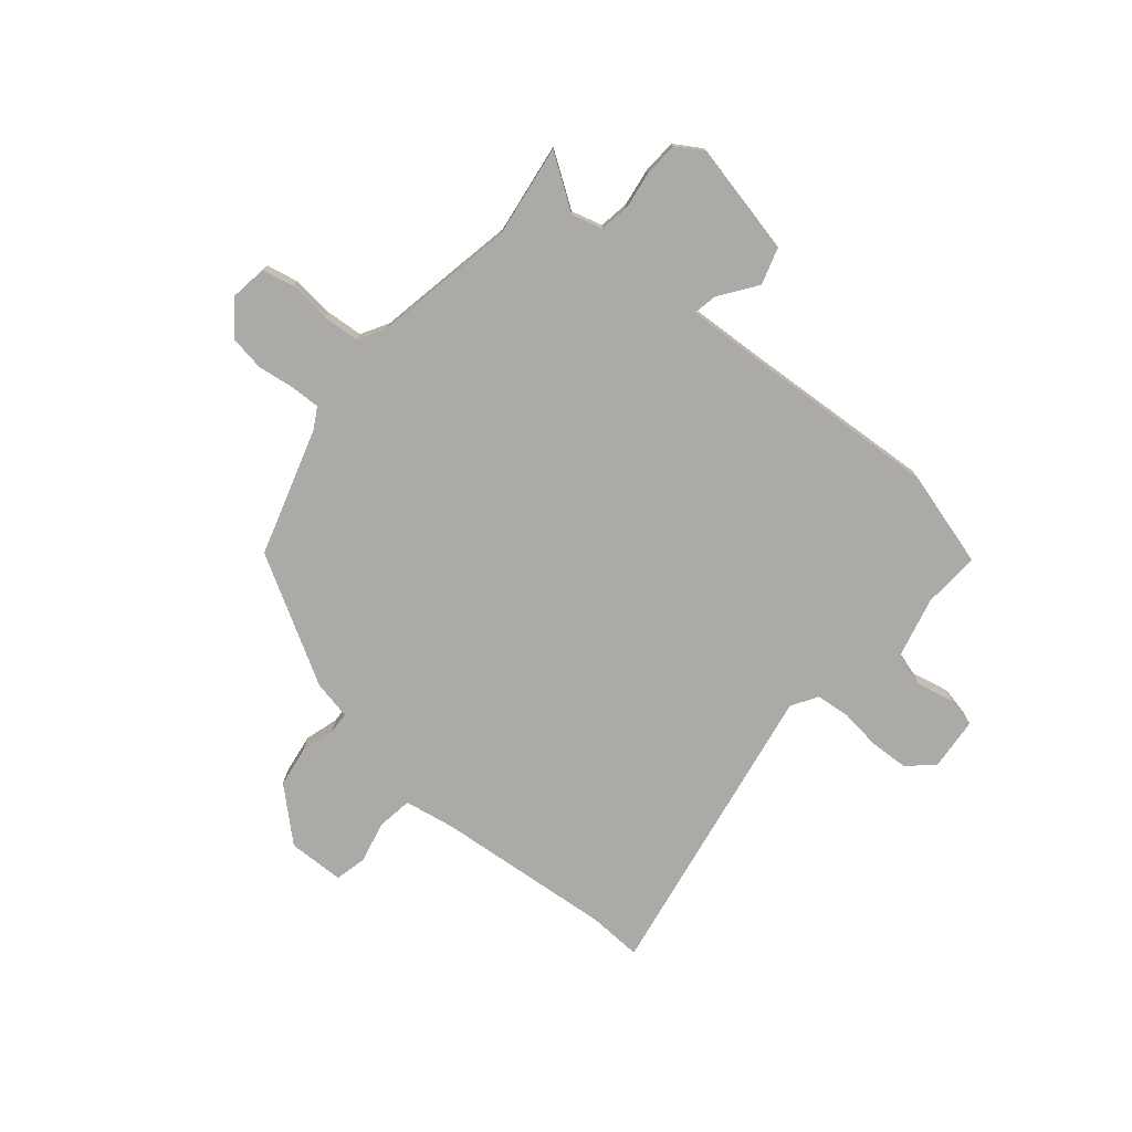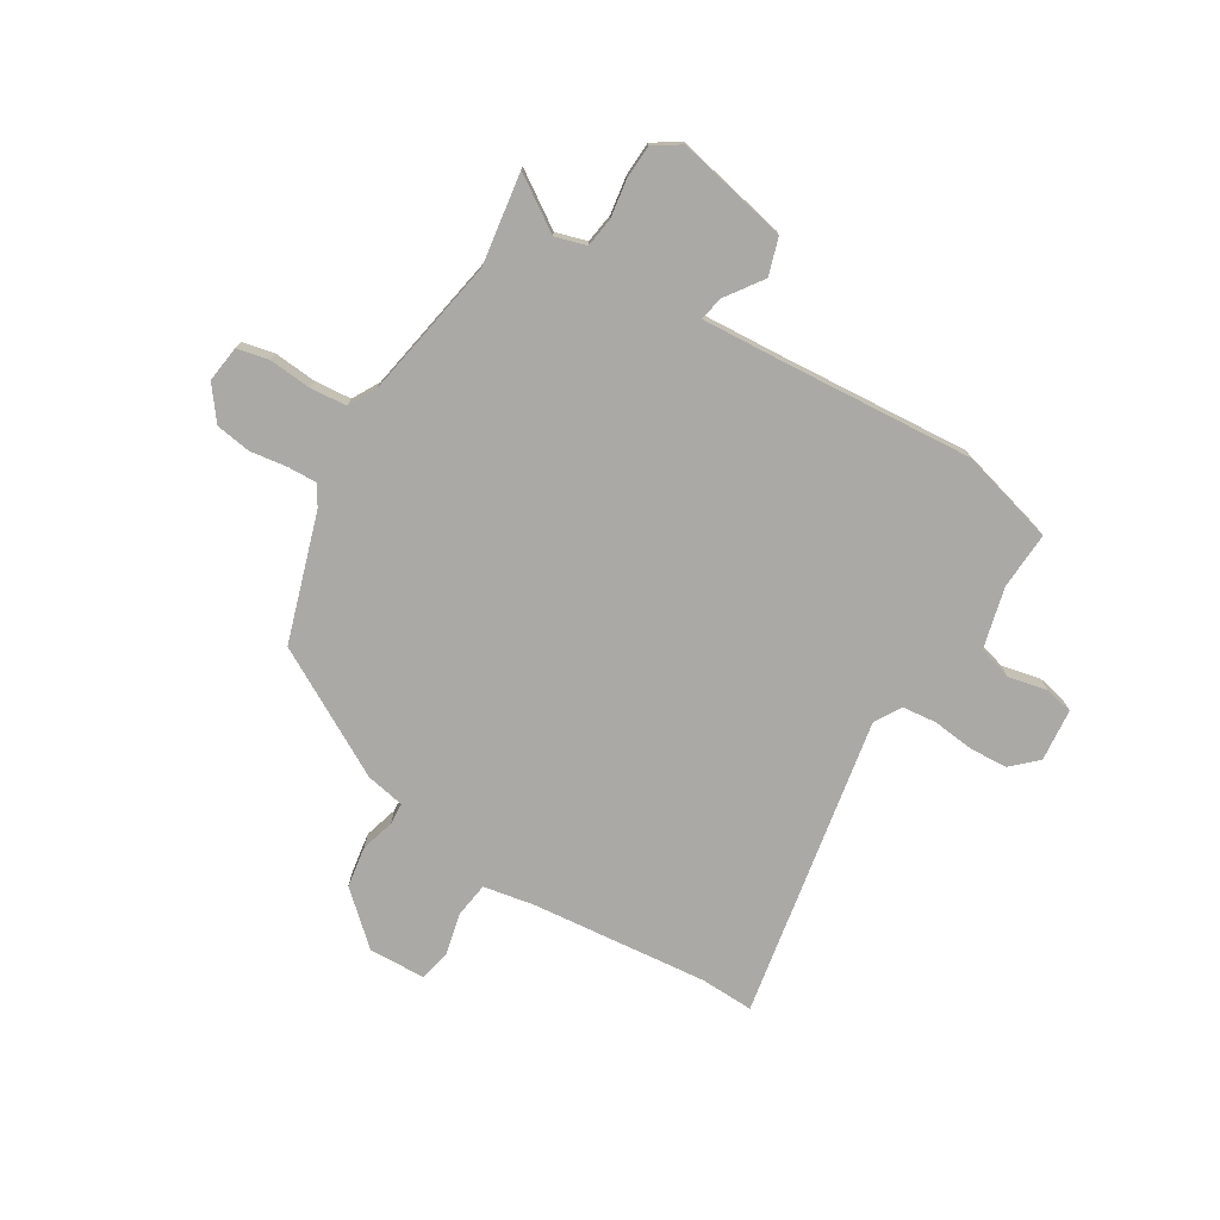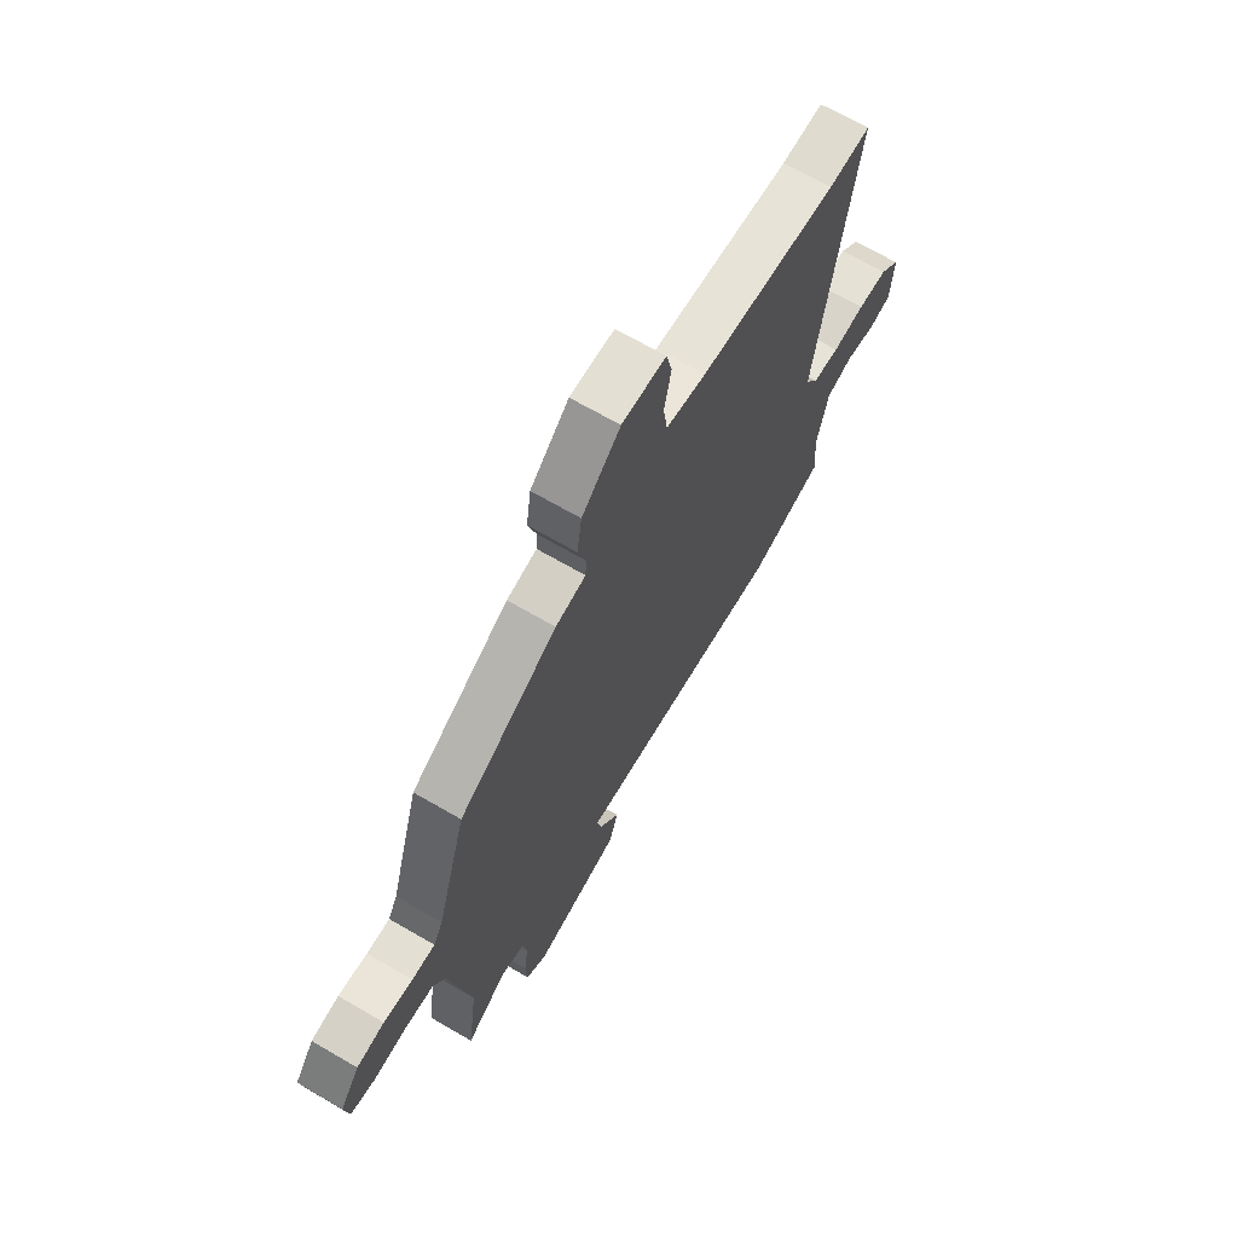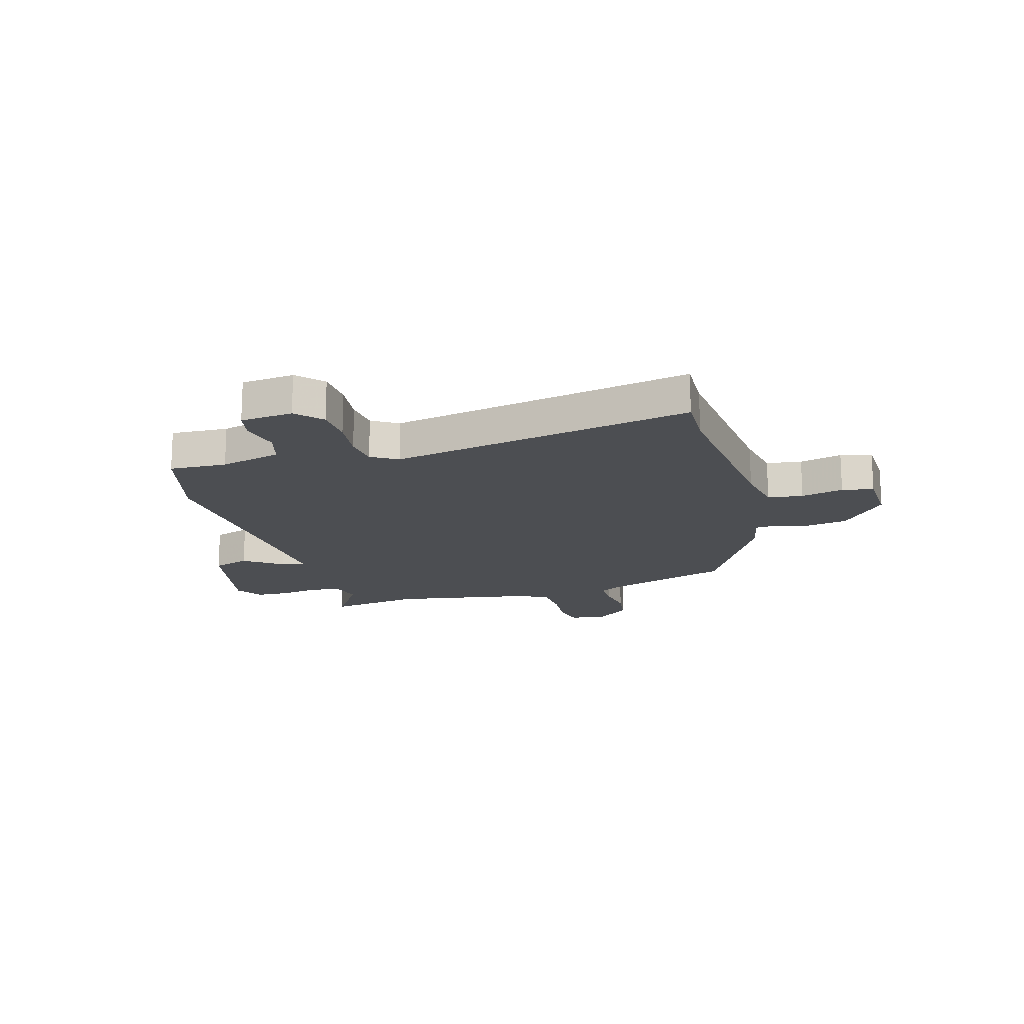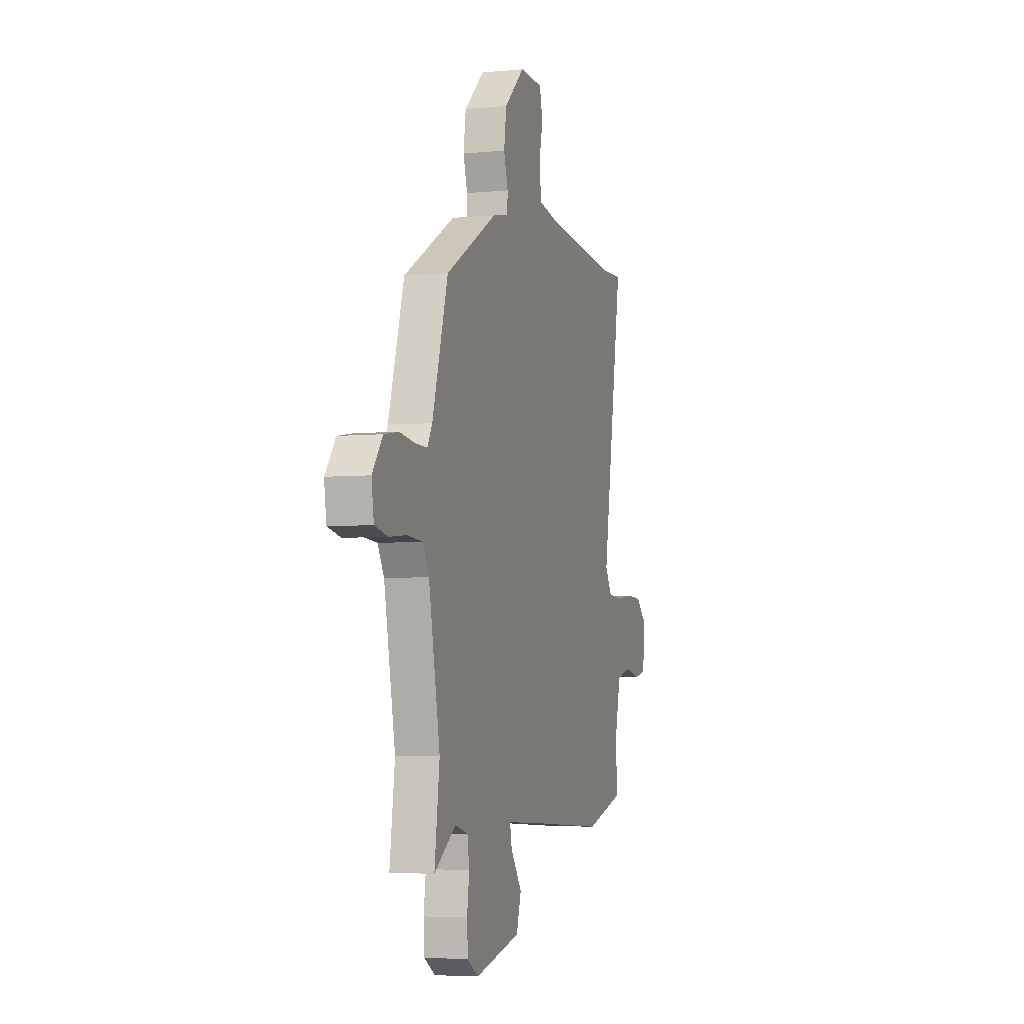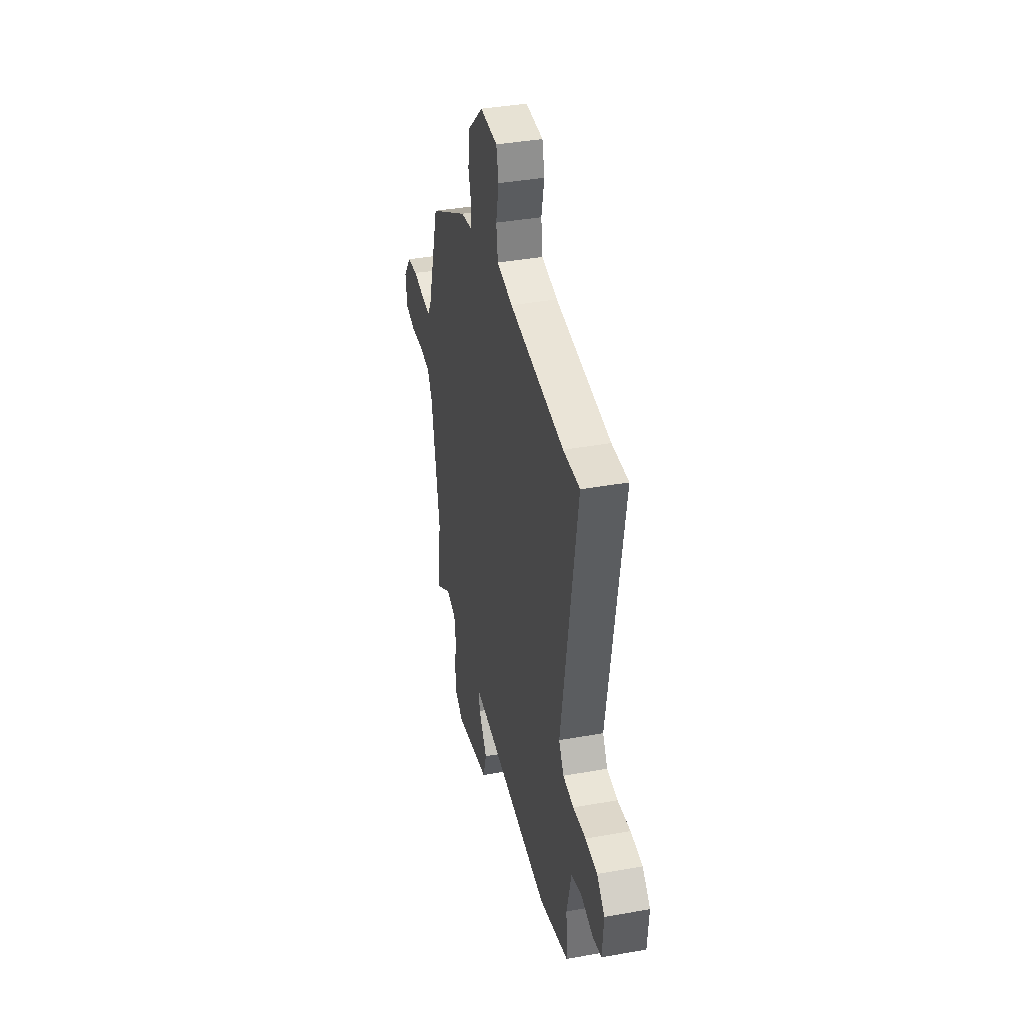
<metadata>
{"format":"obj","ext":"obj","renderer":"f3d","projection":"perspective","resolution":1024,"background":"white","views":[{"elev":-76.0,"azim":140.4,"up":"+Y"},{"elev":-75.3,"azim":149.6,"up":"+Y"},{"elev":67.5,"azim":120.3,"up":"+Z"},{"elev":-16.9,"azim":-72.9,"up":"+Y"},{"elev":-4.8,"azim":107.0,"up":"+Z"},{"elev":38.6,"azim":-102.7,"up":"+Z"}]}
</metadata>
<code>
v -0.377 0.07 -0.535
v -0.554 0.07 -0.484
v -0.547 0.07 -0.378
v -0.574 0.07 -0.264
v -0.637 0.07 -0.245
v -0.709 0.07 -0.26
v -0.762 0.07 -0.248
v -0.77 0.07 -0.15
v -0.723 0.07 -0.107
v -0.652 0.07 -0.104
v -0.575 0.07 -0.114
v -0.511 0.07 -0.108
v -0.481 0.07 -0.06
v -0.575 0.07 0.504
v -0.476 0.07 0.499
v -0.146 0.07 0.527
v -0.051 0.07 0.543
v -0.041 0.07 0.608
v -0.058 0.07 0.687
v -0.044 0.07 0.745
v 0.061 0.07 0.747
v 0.153 0.07 0.662
v 0.164 0.07 0.585
v 0.145 0.07 0.523
v 0.147 0.07 0.482
v 0.219 0.07 0.467
v 0.453 0.07 0.332
v 0.524 0.07 0.095
v 0.546 0.07 0.056
v 0.601 0.07 0.057
v 0.67 0.07 0.066
v 0.736 0.07 0.055
v 0.782 0.07 -0.007
v 0.772 0.07 -0.075
v 0.713 0.07 -0.087
v 0.634 0.07 -0.079
v 0.566 0.07 -0.084
v 0.537 0.07 -0.134
v 0.486 0.07 -0.396
v 0.509 0.07 -0.567
v 0.411 0.07 -0.5
v 0.353 0.07 -0.516
v 0.344 0.07 -0.571
v 0.354 0.07 -0.642
v 0.35 0.07 -0.705
v 0.3 0.07 -0.736
v 0.093 0.07 -0.689
v 0.072 0.07 -0.62
v 0.122 0.07 -0.551
v 0.131 0.07 -0.507
v -0.015 0.07 -0.514
v -0.377 0 -0.535
v -0.554 0 -0.484
v -0.547 0 -0.378
v -0.574 0 -0.264
v -0.637 0 -0.245
v -0.709 0 -0.26
v -0.762 0 -0.248
v -0.77 0 -0.15
v -0.723 0 -0.107
v -0.652 0 -0.104
v -0.575 0 -0.114
v -0.511 0 -0.108
v -0.481 0 -0.06
v -0.575 0 0.504
v -0.476 0 0.499
v -0.146 0 0.527
v -0.051 0 0.543
v -0.041 0 0.608
v -0.058 0 0.687
v -0.044 0 0.745
v 0.061 0 0.747
v 0.153 0 0.662
v 0.164 0 0.585
v 0.145 0 0.523
v 0.147 0 0.482
v 0.219 0 0.467
v 0.453 0 0.332
v 0.524 0 0.095
v 0.546 0 0.056
v 0.601 0 0.057
v 0.67 0 0.066
v 0.736 0 0.055
v 0.782 0 -0.007
v 0.772 0 -0.075
v 0.713 0 -0.087
v 0.634 0 -0.079
v 0.566 0 -0.084
v 0.537 0 -0.134
v 0.486 0 -0.396
v 0.509 0 -0.567
v 0.411 0 -0.5
v 0.353 0 -0.516
v 0.344 0 -0.571
v 0.354 0 -0.642
v 0.35 0 -0.705
v 0.3 0 -0.736
v 0.093 0 -0.689
v 0.072 0 -0.62
v 0.122 0 -0.551
v 0.131 0 -0.507
v -0.015 0 -0.514
f 46 47 48 49
f 46 49 50
f 43 44 45 46
f 42 43 46 50
f 41 42 50
f 39 40 41
f 38 39 41 50
f 37 38 50 51
f 33 34 35 36
f 33 36 37
f 30 31 32 33
f 29 30 33 37
f 28 29 37 51
f 25 26 27 28
f 21 22 23 24
f 21 24 25
f 18 19 20 21
f 17 18 21 25
f 16 17 25 28
f 13 14 15
f 13 15 16 28
f 8 9 10 11
f 8 11 12
f 5 6 7 8
f 4 5 8 12
f 3 4 12 13
f 3 13 28 51
f 1 2 3 51
f 100 99 98 97
f 101 100 97
f 97 96 95 94
f 101 97 94 93
f 101 93 92
f 92 91 90
f 101 92 90 89
f 102 101 89 88
f 87 86 85 84
f 88 87 84
f 84 83 82 81
f 88 84 81 80
f 102 88 80 79
f 79 78 77 76
f 75 74 73 72
f 76 75 72
f 72 71 70 69
f 76 72 69 68
f 79 76 68 67
f 66 65 64
f 79 67 66 64
f 62 61 60 59
f 63 62 59
f 59 58 57 56
f 63 59 56 55
f 64 63 55 54
f 102 79 64 54
f 102 54 53 52
f 1 52 53 2
f 2 53 54 3
f 3 54 55 4
f 4 55 56 5
f 5 56 57 6
f 6 57 58 7
f 7 58 59 8
f 8 59 60 9
f 9 60 61 10
f 10 61 62 11
f 11 62 63 12
f 12 63 64 13
f 13 64 65 14
f 14 65 66 15
f 15 66 67 16
f 16 67 68 17
f 17 68 69 18
f 18 69 70 19
f 19 70 71 20
f 20 71 72 21
f 21 72 73 22
f 22 73 74 23
f 23 74 75 24
f 24 75 76 25
f 25 76 77 26
f 26 77 78 27
f 27 78 79 28
f 28 79 80 29
f 29 80 81 30
f 30 81 82 31
f 31 82 83 32
f 32 83 84 33
f 33 84 85 34
f 34 85 86 35
f 35 86 87 36
f 36 87 88 37
f 37 88 89 38
f 38 89 90 39
f 39 90 91 40
f 40 91 92 41
f 41 92 93 42
f 42 93 94 43
f 43 94 95 44
f 44 95 96 45
f 45 96 97 46
f 46 97 98 47
f 47 98 99 48
f 48 99 100 49
f 49 100 101 50
f 50 101 102 51
f 51 102 52 1

</code>
